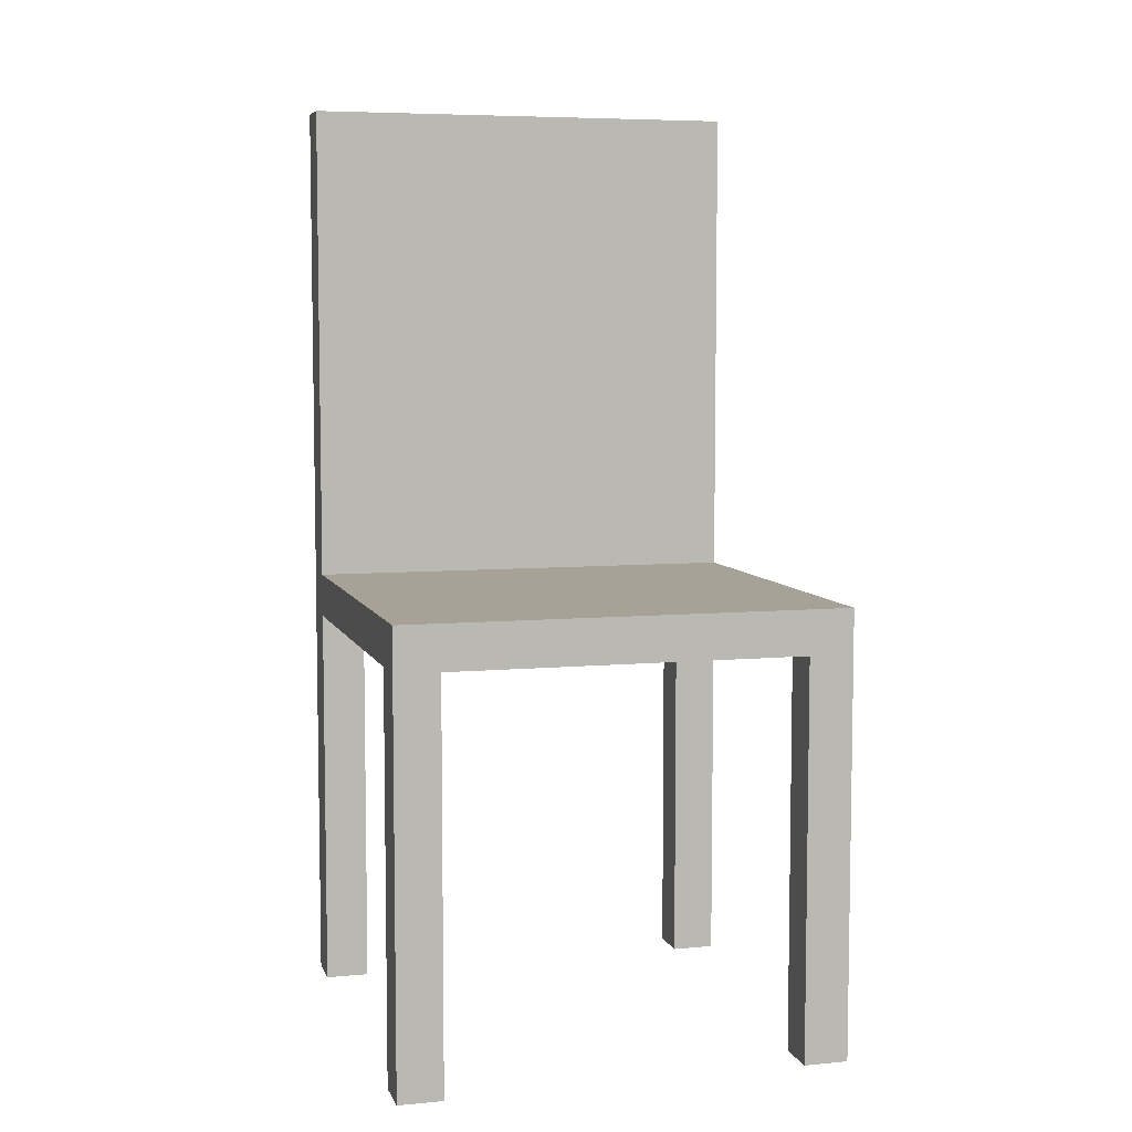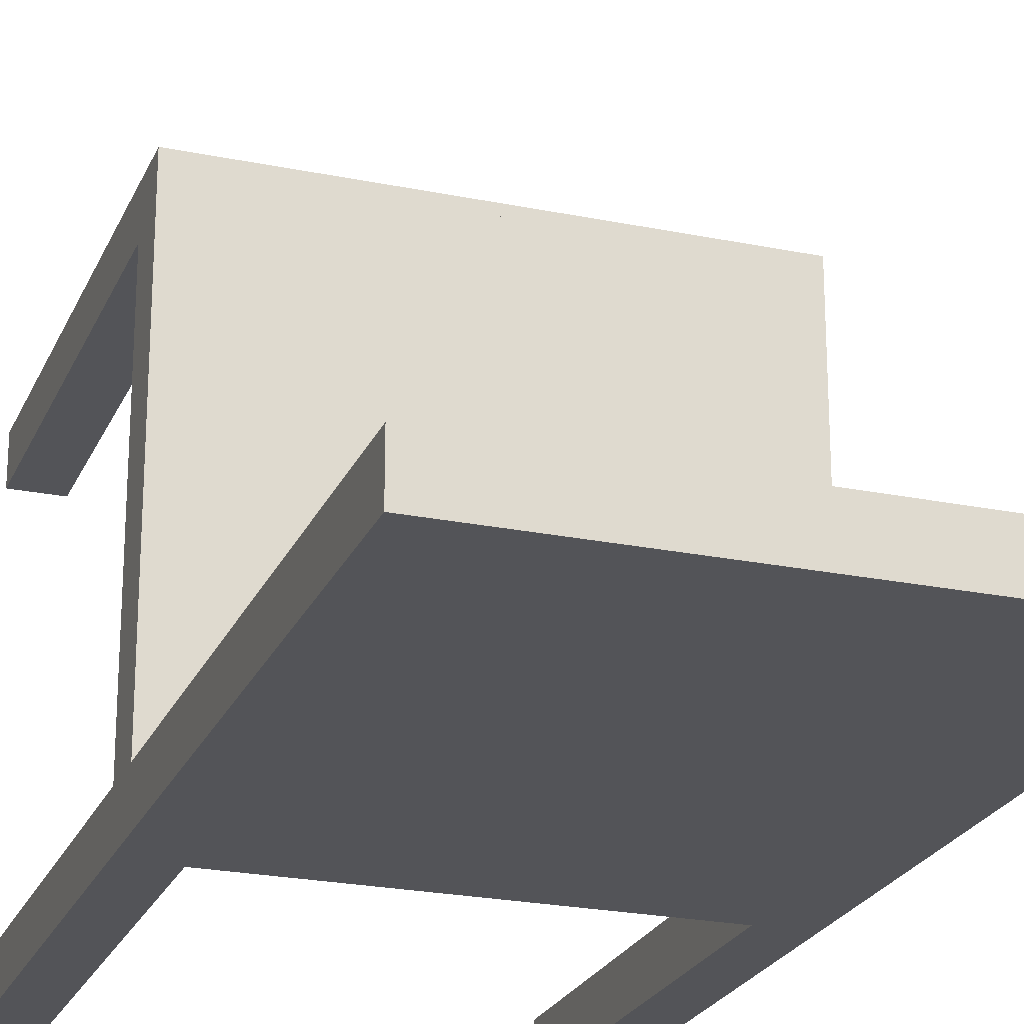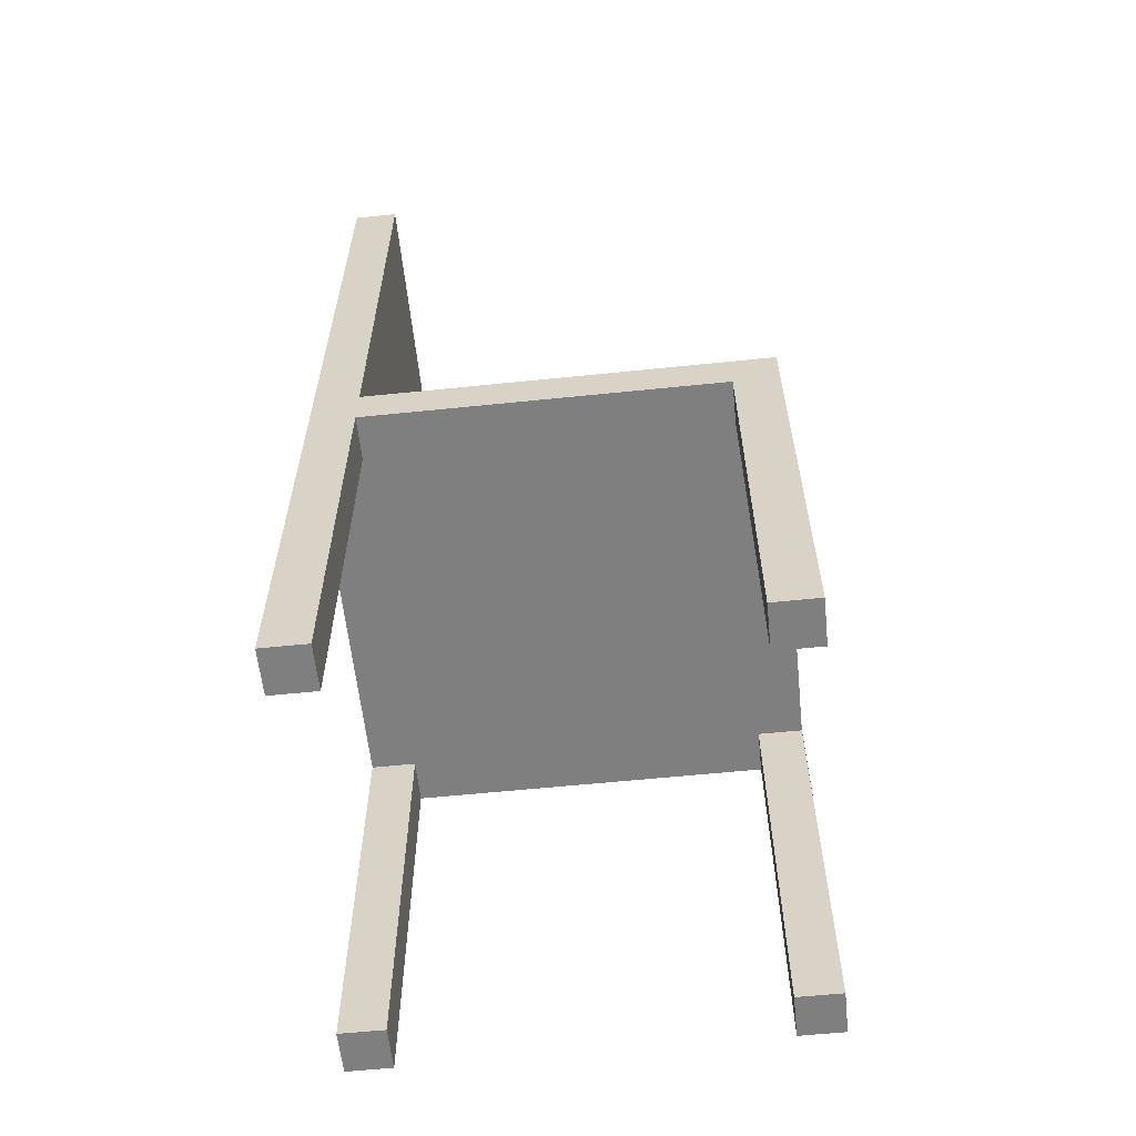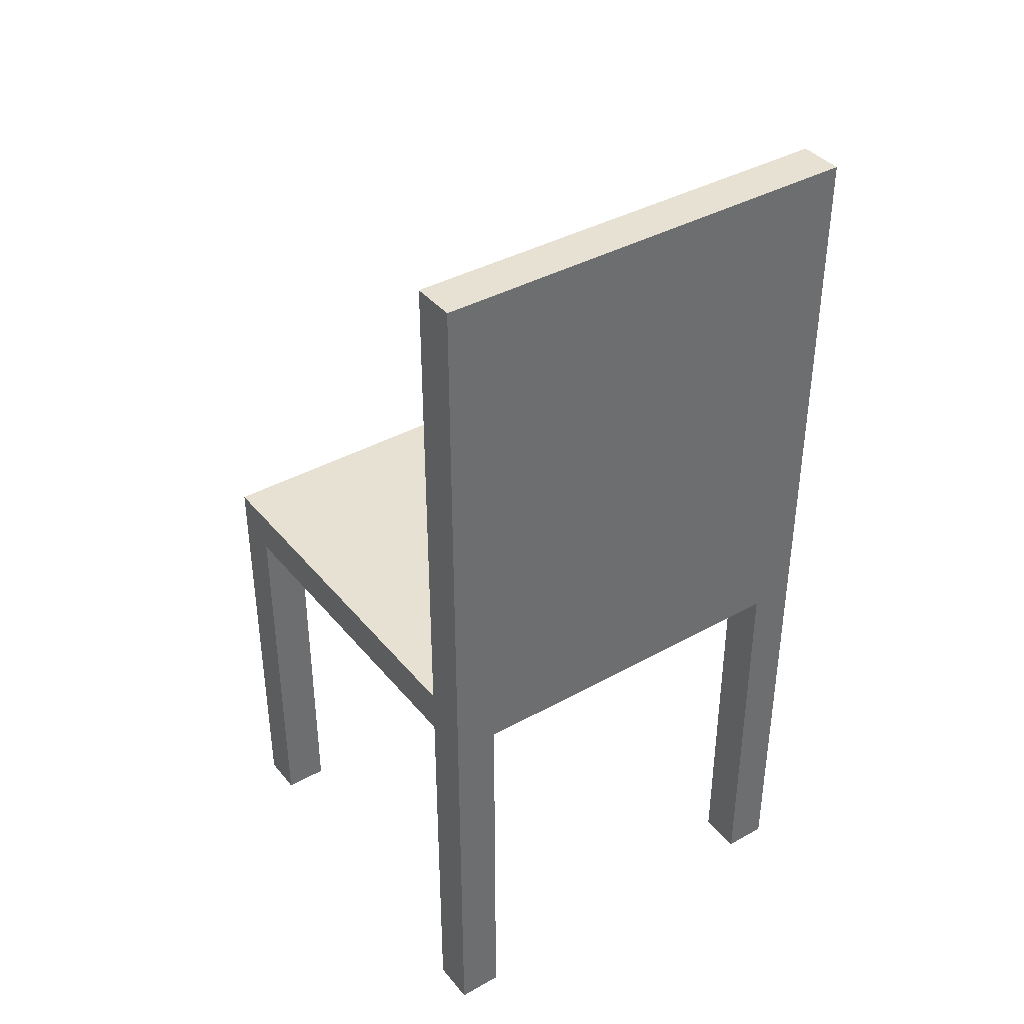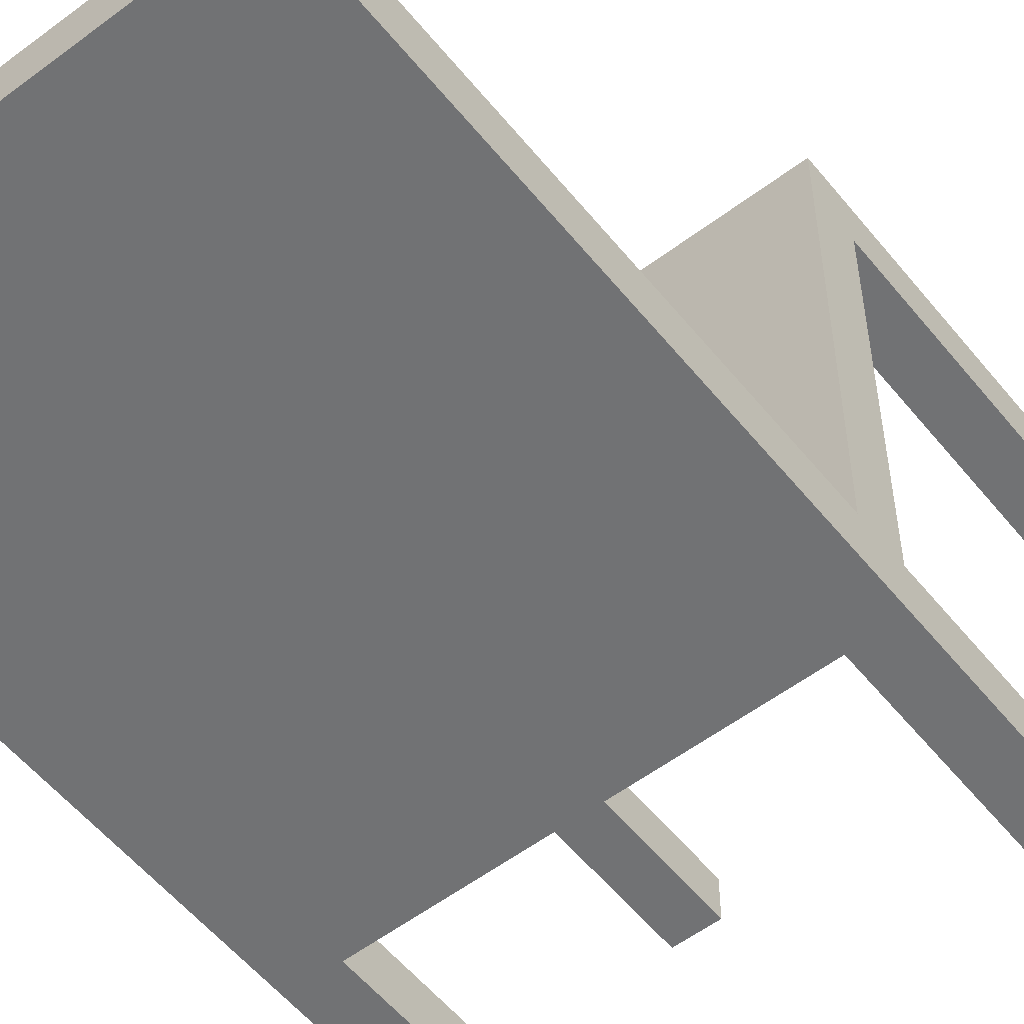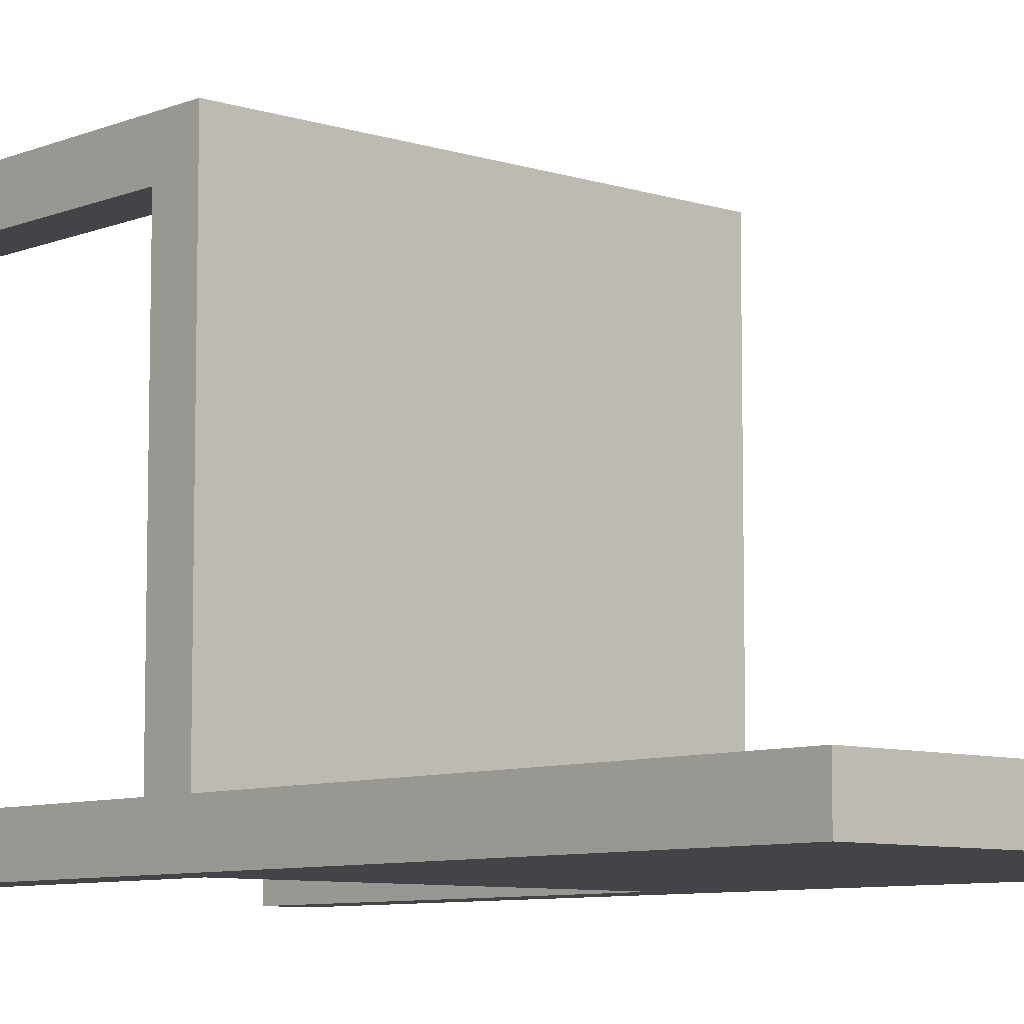
<metadata>
{"format":"obj","ext":"obj","renderer":"f3d","projection":"perspective","resolution":1024,"background":"white","views":[{"elev":6.5,"azim":-15.4,"up":"+Y"},{"elev":-23.4,"azim":160.9,"up":"+Z"},{"elev":-59.9,"azim":-84.0,"up":"+Y"},{"elev":38.9,"azim":145.1,"up":"+Y"},{"elev":-55.6,"azim":-141.6,"up":"+Z"},{"elev":-8.0,"azim":138.0,"up":"+Z"}]}
</metadata>
<code>
o Cube
v 0 2 -0.8
v 0 1.8 -0.8
v 0 2 0.8
v 0 1.8 0.8
v -0.8 2 -0.8
v -0.8 1.8 -0.8
v -0.8 2 0.8
v -0.8 1.8 0.8
v -1 1.8 -0.8
v -1 1.8 0.8
v -1 2 0.8
v -1 2 -0.8
v -0.8 1.8 1
v -0.8 2 1
v 0 2 1
v 0 1.8 1
v -1 1.8 1
v -1 2 1
v 0 1.8 -1
v -0.8 1.8 -1
v 0 2 -1
v -0.8 2 -1
v -1 2 -1
v -1 1.8 -1
v -1 0 0.8
v -1 0 1
v -0.8 0 0.8
v -1 0 -0.8
v -0.8 0 -0.8
v -0.8 0 1
v -1 0 -1
v -0.8 0 -1
v -0.8 4.2 -0.8
v 0 4.2 -0.8
v -1 4.2 -0.8
v -0.8 4.2 -1
v 0 4.2 -1
v -1 4.2 -1
v 0.8 2 -0.8
v 0.8 1.8 -0.8
v 0.8 2 0.8
v 0.8 1.8 0.8
v 1 1.8 -0.8
v 1 1.8 0.8
v 1 2 0.8
v 1 2 -0.8
v 0.8 1.8 1
v 0.8 2 1
v 1 1.8 1
v 1 2 1
v 0.8 1.8 -1
v 0.8 2 -1
v 1 2 -1
v 1 1.8 -1
v 1 0 0.8
v 1 0 1
v 0.8 0 0.8
v 1 0 -0.8
v 0.8 0 -0.8
v 0.8 0 1
v 1 0 -1
v 0.8 0 -1
v 0.8 4.2 -0.8
v 1 4.2 -0.8
v 0.8 4.2 -1
v 1 4.2 -1
f 1 5 7 3
f 17 10 25 26
f 6 8 10 9
f 6 2 4 8
f 5 1 34 33
f 10 11 12 9
f 7 5 12 11
f 1 2 19 21
f 11 10 17 18
f 16 15 14 13
f 13 14 18 17
f 7 11 18 14
f 8 4 16 13
f 3 7 14 15
f 4 3 15 16
f 20 22 21 19
f 22 20 24 23
f 9 12 23 24
f 2 6 20 19
f 22 23 38 36
f 10 8 27 25
f 25 27 30 26
f 29 28 31 32
f 13 17 26 30
f 20 6 29 32
f 8 13 30 27
f 6 9 28 29
f 24 20 32 31
f 9 24 31 28
f 35 33 36 38
f 33 34 37 36
f 23 12 35 38
f 1 21 37 34
f 21 22 36 37
f 12 5 33 35
f 1 3 41 39
f 49 56 55 44
f 40 43 44 42
f 40 42 4 2
f 39 63 34 1
f 44 43 46 45
f 41 45 46 39
f 45 50 49 44
f 16 47 48 15
f 47 49 50 48
f 41 48 50 45
f 42 47 16 4
f 3 15 48 41
f 51 19 21 52
f 52 53 54 51
f 43 54 53 46
f 2 19 51 40
f 52 65 66 53
f 44 55 57 42
f 55 56 60 57
f 59 62 61 58
f 47 60 56 49
f 51 62 59 40
f 42 57 60 47
f 40 59 58 43
f 54 61 62 51
f 43 58 61 54
f 64 66 65 63
f 63 65 37 34
f 53 66 64 46
f 21 37 65 52
f 46 64 63 39

</code>
